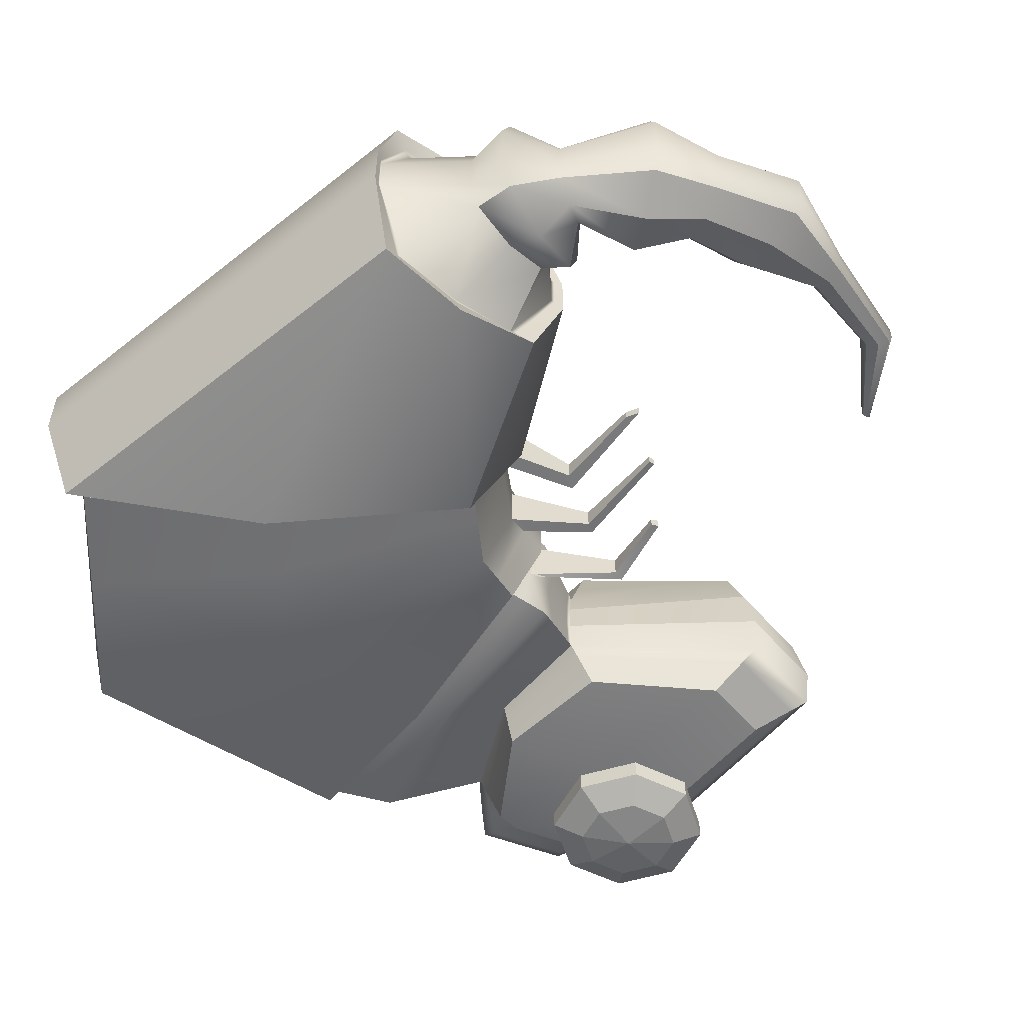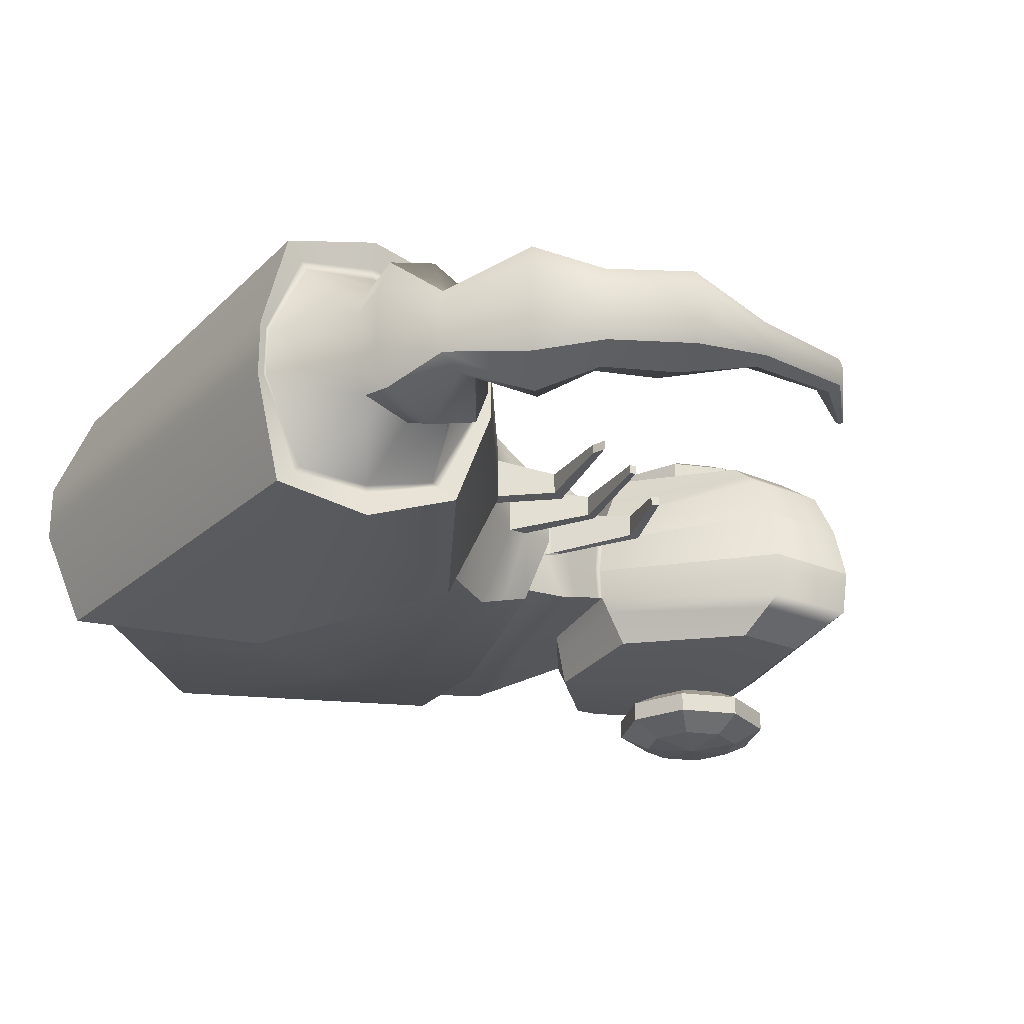
<metadata>
{"format":"obj","ext":"obj","renderer":"f3d","projection":"perspective","resolution":1024,"background":"white","views":[{"elev":-55.5,"azim":-50.0,"up":"+Y"},{"elev":-25.2,"azim":-34.7,"up":"+Y"}]}
</metadata>
<code>
g default
v -0.2798 0.3286 0.339
v 0.2132 0.3381 -0.01326
v -0.2798 0.4707 0.339
v 0.227 0.4662 -0.02121
v -0.3949 0.4707 0.3347
v 0.3245 0.4661 -0.2524
v -0.3949 0.3286 0.3347
v 0.3234 0.3381 -0.2742
v 0.1617 0.4829 -0.4524
v 0.1617 0.3163 -0.4524
v 0.06402 0.3162 -0.01208
v 0.0681 0.4835 -0.01391
v -0.2648 0.4325 0.3396
v -0.4099 0.4325 0.3341
v 0.1617 0.4302 -0.4524
v 0.3236 0.4259 -0.2702
v 0.2158 0.4259 -0.01478
v 0.04668 0.4302 -0.001629
v -0.2648 0.3668 0.3396
v -0.4099 0.3668 0.3341
v 0.1617 0.3691 -0.4524
v 0.3231 0.3783 -0.2798
v 0.2097 0.3783 -0.01127
v 0.02752 0.3691 8.6e-05
v -0.2577 0.277 0.271
v -0.1292 0.2586 0.09793
v -0.1061 0.3691 0.1288
v -0.2159 0.3742 0.3041
v -0.2577 0.5223 0.271
v -0.1292 0.5407 0.09793
v -0.462 0.529 -0.2831
v -0.4283 0.5362 0.2405
v -0.4813 0.3699 0.246
v -0.4828 0.3691 -0.2918
v -0.462 0.2703 -0.2831
v -0.4283 0.2631 0.2405
v -0.1916 0.3691 -0.5539
v -0.1834 0.2684 -0.5307
v -0.01752 0.2633 0.02193
v 0.01133 0.3691 0.0479
v -0.01752 0.536 0.02193
v -0.1834 0.5308 -0.5307
v 0.1847 0.3741 -0.4868
v 0.1845 0.2988 -0.4423
v 0.07125 0.2986 -0.001943
v 0.08158 0.3735 0.04187
v 0.07496 0.5012 -0.002777
v 0.1845 0.5005 -0.4423
v -0.4828 0.4302 -0.2918
v -0.4813 0.4294 0.246
v -0.1916 0.4302 -0.5539
v 0.1847 0.4251 -0.4868
v 0.01133 0.4302 0.0479
v 0.08198 0.426 0.04171
v -0.1061 0.4302 0.1288
v -0.2159 0.4251 0.3041
v -0.2373 0.2509 0.2916
v -0.1081 0.235 0.07731
v -0.06364 0.3635 0.127
v -0.1991 0.368 0.3101
v -0.2373 0.5483 0.2916
v -0.1081 0.5643 0.07731
v -0.4547 0.552 -0.3141
v -0.4592 0.5648 0.2455
v -0.4951 0.3642 0.2517
v -0.5023 0.3644 -0.325
v -0.4547 0.2472 -0.3141
v -0.4592 0.2345 0.2455
v -0.5023 0.4349 -0.325
v -0.4951 0.4351 0.2517
v -0.06364 0.4358 0.127
v -0.1991 0.4313 0.3101
v 0.4899 0.3101 -0.2649
v 0.4881 0.3101 0.1907
v 0.4935 0.3682 -0.2703
v 0.4917 0.3682 0.1977
v 0.4866 0.4368 -0.2601
v 0.4851 0.4367 0.185
v 0.4746 0.4948 -0.2423
v 0.4732 0.4947 0.162
v 0.494 0.5191 -0.04213
v 0.2451 0.475 -0.1441
v 0.1211 0.5109 -0.2284
v 0.1399 0.5336 -0.2142
v -0.1005 0.5771 -0.2544
v -0.2956 0.5789 -0.09261
v -0.2814 0.6099 -0.1184
v -0.3483 0.5891 0.2685
v -0.343 0.5433 0.2558
v -0.3374 0.491 0.3368
v -0.3374 0.3082 0.3368
v -0.343 0.2559 0.2558
v -0.3483 0.2101 0.2685
v -0.2814 0.1894 -0.1184
v -0.2956 0.2203 -0.09261
v -0.1005 0.2222 -0.2544
v 0.1282 0.2659 -0.2222
v 0.1131 0.2892 -0.2323
v 0.233 0.328 -0.1528
v 0.5139 0.283 -0.03876
v 0.522 0.3576 -0.03921
v 0.5156 0.4453 -0.04022
v 0.3636 0.4956 0.1617
v 0.3833 0.4956 -0.2907
v 0.3862 0.437 -0.3138
v 0.3878 0.3678 -0.3266
v 0.3869 0.3091 -0.3195
v 0.3647 0.3091 0.1906
v 0.3643 0.3678 0.1978
v 0.3639 0.437 0.185
v 0.2422 0.2571 -0.1455
v 0.2374 0.2679 0.002032
v 0.3588 0.2567 -0.09338
v 0.3604 0.2685 0.1233
v 0.3458 0.2679 -0.2547
v 0.3786 0.2686 -0.2528
v 0.4725 0.2517 -0.04447
v 0.4545 0.2692 -0.2126
v 0.4531 0.2691 0.1233
v 0.2685 0.5421 -0.1211
v 0.3461 0.5316 -0.2479
v 0.3586 0.5424 -0.09239
v 0.3777 0.531 -0.2461
v 0.2491 0.5316 -0.01506
v 0.3602 0.5311 0.1165
v 0.4496 0.5305 0.1166
v 0.4683 0.5472 -0.04523
v 0.4509 0.5304 -0.2073
v 0.141 0.49 0.000828
v 0.1795 0.5103 -0.1884
v 0.2528 0.4897 -0.3727
v 0.2522 0.4338 -0.3845
v 0.2519 0.3682 -0.391
v 0.2521 0.3123 -0.3872
v 0.1675 0.2913 -0.1961
v 0.1297 0.3122 0.007048
v 0.1091 0.3682 0.01446
v 0.1228 0.4338 0.01126
v 0.02872 0.5186 0.009575
v 0.01968 0.5553 -0.2343
v 0.000543 0.5156 -0.4865
v -0.003468 0.4277 -0.5204
v -0.003468 0.3716 -0.5204
v 0.000543 0.2836 -0.4865
v 0.01386 0.2441 -0.2383
v 0.02686 0.281 0.009992
v 0.03782 0.3713 0.04639
v 0.03802 0.4281 0.04631
v -0.07334 0.5383 0.05993
v -0.198 0.578 -0.1735
v -0.3227 0.5299 -0.4069
v -0.3372 0.4302 -0.4228
v -0.3372 0.3691 -0.4228
v -0.3227 0.2694 -0.4069
v -0.198 0.2213 -0.1735
v -0.07334 0.261 0.05993
v -0.06579 0.3691 0.09541
v -0.06579 0.4302 0.09541
v 0.1045 0.4868 -0.006542
v 0.1503 0.5106 -0.2084
v 0.2072 0.4863 -0.4125
v 0.2069 0.432 -0.4185
v 0.2068 0.3687 -0.4217
v 0.2069 0.3143 -0.4198
v 0.1403 0.2902 -0.2142
v 0.09687 0.3142 -0.002515
v 0.0979 0.3687 0.007055
v 0.0979 0.432 0.007055
v 0.1848 0.3898 0.09153
v 0.1848 0.4182 0.09153
v 0.1998 0.3896 0.09038
v 0.1998 0.419 0.09038
v 0.1556 0.3944 0.1785
v 0.1556 0.4069 0.1785
v 0.1637 0.3943 0.1843
v 0.1637 0.4073 0.1843
v 0.09503 0.3881 0.1152
v 0.09503 0.4155 0.1152
v 0.1098 0.3891 0.1092
v 0.1099 0.4145 0.1092
v 0.07168 0.3945 0.2405
v 0.07168 0.4066 0.2405
v 0.0795 0.395 0.2423
v 0.07963 0.4062 0.2423
v -0.1012 0.5395 0.07893
v -0.2468 0.5785 -0.1331
v -0.3924 0.5294 -0.345
v -0.41 0.4302 -0.3573
v -0.41 0.3691 -0.3573
v -0.3924 0.2698 -0.345
v -0.2468 0.2208 -0.1331
v -0.1012 0.2598 0.07893
v -0.08108 0.3691 0.1093
v -0.08108 0.4302 0.1093
v 0.01614 0.3881 0.1454
v 0.01614 0.4155 0.1454
v 0.03498 0.3881 0.1352
v 0.03498 0.4155 0.1352
v -0.004321 0.3945 0.2603
v -0.004321 0.4066 0.2603
v 0.0013 0.3945 0.2779
v 0.0013 0.4066 0.2779
v -0.3173 0.3458 0.417
v -0.2864 0.3588 0.4053
v -0.2773 0.3803 0.4019
v -0.2773 0.419 0.4019
v -0.2864 0.4405 0.4053
v -0.3173 0.4535 0.417
v -0.3573 0.419 0.4321
v -0.3483 0.4405 0.4287
v -0.3573 0.3803 0.4321
v -0.3483 0.3588 0.4287
v -0.2585 0.3082 0.488
v -0.2238 0.3303 0.4439
v -0.2136 0.3668 0.431
v -0.2136 0.4325 0.431
v -0.2238 0.4689 0.4439
v -0.2585 0.491 0.488
v -0.3033 0.4325 0.545
v -0.2932 0.4689 0.5321
v -0.3033 0.3668 0.545
v -0.2932 0.3303 0.5321
v -0.1986 0.3374 0.5358
v -0.1819 0.3525 0.5014
v -0.177 0.3773 0.4914
v -0.177 0.422 0.4914
v -0.1819 0.4468 0.5014
v -0.1986 0.4618 0.5358
v -0.2201 0.422 0.5802
v -0.2153 0.4468 0.5701
v -0.2201 0.3773 0.5802
v -0.2153 0.3525 0.5701
v -0.1172 0.3365 0.5772
v -0.1103 0.3517 0.5307
v -0.1083 0.3769 0.5171
v -0.1083 0.4224 0.5171
v -0.1103 0.4475 0.5307
v -0.1172 0.4628 0.5772
v -0.1261 0.4224 0.6373
v -0.1241 0.4475 0.6237
v -0.1261 0.3769 0.6373
v -0.1241 0.3517 0.6237
v -0.01012 0.3696 0.5944
v -0.01006 0.3769 0.576
v -0.01004 0.3888 0.5706
v -0.01004 0.4104 0.5706
v -0.01006 0.4224 0.576
v -0.01012 0.4297 0.5944
v -0.0102 0.4104 0.6182
v -0.01018 0.4224 0.6128
v -0.0102 0.3888 0.6182
v -0.01018 0.3769 0.6128
v 0.1099 0.3751 0.5877
v 0.1022 0.381 0.5748
v 0.09995 0.3908 0.571
v 0.09995 0.4085 0.571
v 0.1022 0.4183 0.5748
v 0.1099 0.4242 0.5877
v 0.1199 0.4085 0.6045
v 0.1176 0.4183 0.6007
v 0.1199 0.3908 0.6045
v 0.1176 0.381 0.6007
v 0.2006 0.3923 0.5075
v 0.1964 0.394 0.5057
v 0.1952 0.397 0.5052
v 0.2006 0.3969 0.5075
v 0.1952 0.4023 0.5052
v 0.2006 0.4023 0.5075
v 0.1964 0.4052 0.5057
v 0.2006 0.407 0.5075
v 0.206 0.4023 0.5097
v 0.2048 0.4052 0.5092
v 0.206 0.397 0.5097
v 0.2048 0.394 0.5092
v -0.3299 0.5093 0.3796
v -0.2632 0.4841 0.3724
v -0.245 0.4391 0.3703
v -0.245 0.3602 0.3703
v -0.2632 0.3152 0.3724
v -0.3299 0.29 0.3796
v -0.3967 0.3152 0.3868
v -0.4149 0.3602 0.389
v -0.4149 0.4391 0.389
v -0.3967 0.4841 0.3868
v 0.01968 0.4287 0.05461
v 0.04519 0.4267 0.05257
v 0.045 0.373 0.05265
v 0.01968 0.371 0.05461
v -0.05788 0.429 0.09853
v -0.05788 0.3706 0.09853
v -0.07345 0.3706 0.1122
v -0.07345 0.429 0.1122
v 0.1049 0.4309 0.0139
v 0.129 0.4326 0.01767
v 0.1165 0.37 0.02061
v 0.1049 0.3704 0.0139
v 0.07093 0.4908 -0.009314
v 0.06126 0.4285 0.01627
v 0.04985 0.3709 0.01734
v 0.06701 0.3089 -0.007893
v 0.1193 0.2796 -0.2281
v 0.1711 0.3091 -0.4482
v 0.1712 0.3712 -0.4666
v 0.1712 0.4281 -0.4666
v 0.1711 0.4902 -0.4482
v 0.1289 0.5203 -0.2225
v -0.2887 0.594 -0.1051
v -0.1189 0.5521 0.08791
v -0.08549 0.4329 0.1279
v -0.08549 0.3664 0.1279
v -0.1189 0.2471 0.08791
v -0.2887 0.2053 -0.1051
v -0.4585 0.2591 -0.2982
v -0.4923 0.3668 -0.3079
v -0.4923 0.4325 -0.3079
v -0.4585 0.5402 -0.2982
v -0.3444 0.5561 0.2593
v -0.252 0.5295 0.2767
v -0.2112 0.4268 0.3058
v -0.2112 0.3725 0.3058
v -0.252 0.2698 0.2767
v -0.3444 0.2432 0.2593
v -0.4369 0.2552 0.2419
v -0.4851 0.3683 0.2475
v -0.4851 0.431 0.2475
v -0.4369 0.5441 0.2419
v 0.2378 0.498 -0.01822
v 0.2565 0.5076 -0.1329
v 0.335 0.498 -0.2503
v 0.3806 0.5128 -0.269
v 0.4631 0.5121 -0.2253
v 0.4815 0.5328 -0.04364
v 0.4617 0.5121 0.1399
v 0.3619 0.5129 0.1397
v 0.2209 0.3157 -0.008394
v 0.3633 0.2962 0.1692
v 0.477 0.297 0.1693
v 0.5007 0.273 -0.04058
v 0.4786 0.2971 -0.2482
v 0.3843 0.2962 -0.2982
v 0.3305 0.3157 -0.268
v 0.2359 0.3054 -0.1504
v 0.2171 0.4689 -0.01868
v 0.2376 0.4791 -0.1492
v 0.3162 0.4688 -0.2663
v 0.3154 0.4268 -0.2833
v 0.3149 0.3772 -0.2926
v 0.3152 0.3351 -0.2872
v 0.2255 0.3238 -0.1577
v 0.2036 0.3351 -0.01093
v 0.1982 0.3772 -0.008313
v 0.2051 0.4269 -0.01179
v 0.1662 0.483 -0.00564
v 0.1988 0.4999 -0.1754
v 0.2738 0.4828 -0.3374
v 0.2731 0.4314 -0.351
v 0.2728 0.3712 -0.3583
v 0.273 0.3198 -0.3541
v 0.1867 0.3021 -0.1834
v 0.1542 0.3198 0.001087
v 0.1387 0.3712 0.006908
v 0.1501 0.4315 0.003616
g body zoop
f 57 58 59 60
f 61 62 87 88
f 65 66 67 68
f 93 94 58 57
f 74 100 101 76
f 263 264 265 266
f 21 163 164 10
f 11 98 165 166
f 24 11 166 167
f 83 12 159 160
f 34 189 190 35
f 26 95 191 192
f 27 26 192 193
f 86 30 185 186
f 37 143 144 38
f 39 96 145 146
f 40 39 146 147
f 85 41 139 140
f 268 267 269 270
f 64 63 69 70
f 31 187 188 49
f 42 141 142 51
f 9 161 162 15
f 78 102 81 80
f 12 18 168 159
f 41 53 148 139
f 30 55 194 185
f 72 71 62 61
f 266 265 267 268
f 66 65 70 69
f 189 34 49 188
f 143 37 51 142
f 163 21 15 162
f 78 76 101 102
f 18 24 167 168
f 182 181 183 184
f 55 27 193 194
f 72 60 59 71
f 19 1 25 28
f 90 3 29 89
f 7 20 33 36
f 1 91 92 25
f 21 10 302 303
f 98 11 300 301
f 11 24 299 300
f 12 83 306 297
f 14 5 32 50
f 9 15 304 305
f 18 12 297 298
f 3 13 56 29
f 20 14 50 33
f 15 21 303 304
f 24 18 298 299
f 13 19 28 56
f 26 27 310 311
f 320 321 57 60
f 30 86 307 308
f 317 318 61 88
f 34 35 313 314
f 323 324 65 68
f 95 26 311 312
f 321 322 93 57
f 31 49 315 316
f 325 326 64 70
f 55 30 308 309
f 318 319 72 61
f 324 325 70 65
f 49 34 314 315
f 319 320 60 72
f 27 55 309 310
f 112 111 113 114
f 8 22 106 107
f 23 2 108 109
f 16 6 104 105
f 4 17 110 103
f 17 23 109 110
f 22 16 105 106
f 121 120 122 123
f 9 83 160 161
f 306 83 9 305
f 42 85 140 141
f 31 86 186 187
f 316 307 86 31
f 88 87 63 64
f 326 317 88 64
f 5 90 89 32
f 271 268 270 272
f 273 266 268 271
f 274 263 266 273
f 92 91 7 36
f 93 322 323 68
f 68 67 94 93
f 35 95 312 313
f 191 95 35 190
f 145 96 38 144
f 10 98 301 302
f 165 98 10 164
f 113 111 115 116
f 101 100 73 75
f 102 101 75 77
f 81 102 77 79
f 120 124 125 122
f 122 125 126 127
f 123 122 127 128
f 105 104 79 77
f 106 105 77 75
f 107 106 75 73
f 117 113 116 118
f 114 113 117 119
f 109 108 74 76
f 110 109 76 78
f 103 110 78 80
f 2 99 342 335
f 108 2 335 336
f 99 8 341 342
f 8 107 340 341
f 107 73 339 340
f 73 100 338 339
f 100 74 337 338
f 74 108 336 337
f 6 82 328 329
f 104 6 329 330
f 82 4 327 328
f 4 103 334 327
f 103 80 333 334
f 80 81 332 333
f 81 79 331 332
f 79 104 330 331
f 130 129 353 354
f 131 130 354 355
f 132 131 355 356
f 357 133 132 356
f 134 133 357 358
f 359 135 134 358
f 136 135 359 360
f 137 136 360 361
f 138 137 361 362
f 129 138 362 353
f 140 139 47 84
f 141 140 84 48
f 142 141 48 52
f 43 143 142 52
f 144 143 43 44
f 97 145 144 44
f 146 145 97 45
f 147 146 45 46
f 148 147 46 54
f 139 148 54 47
f 150 149 41 85
f 151 150 85 42
f 152 151 42 51
f 37 153 152 51
f 154 153 37 38
f 96 155 154 38
f 156 155 96 39
f 157 156 39 40
f 158 157 40 53
f 149 158 53 41
f 160 159 129 130
f 161 160 130 131
f 162 161 131 132
f 133 163 162 132
f 164 163 133 134
f 135 165 164 134
f 166 165 135 136
f 167 166 136 137
f 174 173 175 176
f 159 168 138 129
f 168 167 296 293
f 167 137 295 296
f 137 138 294 295
f 138 168 293 294
f 170 169 173 174
f 169 171 175 173
f 171 172 176 175
f 172 170 174 176
f 53 40 288 285
f 40 147 287 288
f 147 148 286 287
f 148 53 285 286
f 178 177 181 182
f 177 179 183 181
f 179 180 184 183
f 180 178 182 184
f 186 185 149 150
f 187 186 150 151
f 188 187 151 152
f 153 189 188 152
f 190 189 153 154
f 155 191 190 154
f 192 191 155 156
f 193 192 156 157
f 200 199 201 202
f 185 194 158 149
f 194 193 291 292
f 193 157 290 291
f 157 158 289 290
f 158 194 292 289
f 196 195 199 200
f 195 197 201 199
f 197 198 202 201
f 198 196 200 202
f 91 1 279 280
f 1 19 278 279
f 13 3 276 277
f 3 90 275 276
f 19 13 277 278
f 90 5 284 275
f 5 14 283 284
f 14 20 282 283
f 7 91 280 281
f 20 7 281 282
f 203 204 214 213
f 204 205 215 214
f 206 207 217 216
f 207 208 218 217
f 205 206 216 215
f 208 210 220 218
f 210 209 219 220
f 209 211 221 219
f 212 203 213 222
f 211 212 222 221
f 213 214 224 223
f 214 215 225 224
f 216 217 227 226
f 217 218 228 227
f 215 216 226 225
f 218 220 230 228
f 220 219 229 230
f 219 221 231 229
f 222 213 223 232
f 221 222 232 231
f 223 224 234 233
f 224 225 235 234
f 226 227 237 236
f 227 228 238 237
f 225 226 236 235
f 228 230 240 238
f 230 229 239 240
f 229 231 241 239
f 232 223 233 242
f 231 232 242 241
f 233 234 244 243
f 234 235 245 244
f 236 237 247 246
f 237 238 248 247
f 235 236 246 245
f 238 240 250 248
f 240 239 249 250
f 239 241 251 249
f 242 233 243 252
f 241 242 252 251
f 243 244 254 253
f 244 245 255 254
f 246 247 257 256
f 247 248 258 257
f 245 246 256 255
f 248 250 260 258
f 250 249 259 260
f 249 251 261 259
f 252 243 253 262
f 251 252 262 261
f 253 254 264 263
f 254 255 265 264
f 256 257 269 267
f 257 258 270 269
f 255 256 267 265
f 258 260 272 270
f 260 259 271 272
f 259 261 273 271
f 262 253 263 274
f 261 262 274 273
f 276 275 208 207
f 277 276 207 206
f 278 277 206 205
f 279 278 205 204
f 280 279 204 203
f 281 280 203 212
f 282 281 212 211
f 283 282 211 209
f 284 283 209 210
f 275 284 210 208
f 286 285 178 180
f 287 286 180 179
f 288 287 179 177
f 285 288 177 178
f 290 289 198 197
f 291 290 197 195
f 292 291 195 196
f 289 292 196 198
f 294 293 170 172
f 295 294 172 171
f 296 295 171 169
f 293 296 169 170
f 298 297 47 54
f 299 298 54 46
f 300 299 46 45
f 301 300 45 97
f 302 301 97 44
f 303 302 44 43
f 304 303 43 52
f 305 304 52 48
f 84 306 305 48
f 297 306 84 47
f 308 307 87 62
f 309 308 62 71
f 310 309 71 59
f 311 310 59 58
f 312 311 58 94
f 313 312 94 67
f 314 313 67 66
f 315 314 66 69
f 316 315 69 63
f 87 307 316 63
f 89 29 318 317
f 29 56 319 318
f 56 28 320 319
f 28 25 321 320
f 25 92 322 321
f 323 322 92 36
f 36 33 324 323
f 33 50 325 324
f 50 32 326 325
f 32 89 317 326
f 328 327 124 120
f 329 328 120 121
f 330 329 121 123
f 331 330 123 128
f 332 331 128 127
f 333 332 127 126
f 334 333 126 125
f 327 334 125 124
f 336 335 112 114
f 337 336 114 119
f 338 337 119 117
f 339 338 117 118
f 340 339 118 116
f 341 340 116 115
f 342 341 115 111
f 335 342 111 112
f 344 343 4 82
f 345 344 82 6
f 346 345 6 16
f 22 347 346 16
f 348 347 22 8
f 99 349 348 8
f 350 349 99 2
f 351 350 2 23
f 352 351 23 17
f 343 352 17 4
f 354 353 343 344
f 355 354 344 345
f 356 355 345 346
f 347 357 356 346
f 358 357 347 348
f 349 359 358 348
f 360 359 349 350
f 361 360 350 351
f 362 361 351 352
f 353 362 352 343
g default
v 0.4808 0.5524 -0.141
v 0.4356 0.5524 -0.1598
v 0.3904 0.5524 -0.141
v 0.3716 0.5524 -0.09579
v 0.3904 0.5524 -0.05056
v 0.4356 0.5524 -0.03182
v 0.4808 0.5524 -0.05056
v 0.4996 0.5524 -0.09579
v 0.5088 0.5727 -0.169
v 0.4356 0.5727 -0.1993
v 0.3624 0.5727 -0.169
v 0.3321 0.5727 -0.09579
v 0.3624 0.5727 -0.0226
v 0.4356 0.5727 0.007715
v 0.5088 0.5727 -0.0226
v 0.5391 0.5727 -0.09579
v 0.5088 0.5978 -0.169
v 0.4356 0.5978 -0.1993
v 0.3624 0.5978 -0.169
v 0.3321 0.5978 -0.09579
v 0.3624 0.5978 -0.0226
v 0.4356 0.5978 0.007715
v 0.5088 0.5978 -0.0226
v 0.5391 0.5978 -0.09579
v 0.4808 0.6182 -0.141
v 0.4356 0.6182 -0.1598
v 0.3904 0.6182 -0.141
v 0.3716 0.6182 -0.09579
v 0.3904 0.6182 -0.05056
v 0.4356 0.6182 -0.03182
v 0.4808 0.6182 -0.05056
v 0.4996 0.6182 -0.09579
v 0.4356 0.5446 -0.09579
v 0.4356 0.6259 -0.09579
v 0.4808 0.1823 -0.141
v 0.4356 0.1823 -0.1598
v 0.3904 0.1823 -0.141
v 0.3716 0.1823 -0.09579
v 0.3904 0.1823 -0.05056
v 0.4356 0.1823 -0.03182
v 0.4808 0.1823 -0.05056
v 0.4996 0.1823 -0.09579
v 0.5088 0.2026 -0.169
v 0.4356 0.2026 -0.1993
v 0.3624 0.2026 -0.169
v 0.3321 0.2026 -0.09579
v 0.3624 0.2026 -0.0226
v 0.4356 0.2026 0.007715
v 0.5088 0.2026 -0.0226
v 0.5391 0.2026 -0.09579
v 0.5088 0.2277 -0.169
v 0.4356 0.2277 -0.1993
v 0.3624 0.2277 -0.169
v 0.3321 0.2277 -0.09579
v 0.3624 0.2277 -0.0226
v 0.4356 0.2277 0.007715
v 0.5088 0.2277 -0.0226
v 0.5391 0.2277 -0.09579
v 0.4808 0.2481 -0.141
v 0.4356 0.2481 -0.1598
v 0.3904 0.2481 -0.141
v 0.3716 0.2481 -0.09579
v 0.3904 0.2481 -0.05056
v 0.4356 0.2481 -0.03182
v 0.4808 0.2481 -0.05056
v 0.4996 0.2481 -0.09579
v 0.4356 0.1745 -0.09579
v 0.4356 0.2558 -0.09579
g zoop eyes
f 363 364 372 371
f 364 365 373 372
f 365 366 374 373
f 366 367 375 374
f 367 368 376 375
f 368 369 377 376
f 369 370 378 377
f 370 363 371 378
f 371 372 380 379
f 372 373 381 380
f 373 374 382 381
f 374 375 383 382
f 375 376 384 383
f 376 377 385 384
f 377 378 386 385
f 378 371 379 386
f 379 380 388 387
f 380 381 389 388
f 381 382 390 389
f 382 383 391 390
f 383 384 392 391
f 384 385 393 392
f 385 386 394 393
f 386 379 387 394
f 364 363 395
f 365 364 395
f 366 365 395
f 367 366 395
f 368 367 395
f 369 368 395
f 370 369 395
f 363 370 395
f 387 388 396
f 388 389 396
f 389 390 396
f 390 391 396
f 391 392 396
f 392 393 396
f 393 394 396
f 394 387 396
f 397 398 406 405
f 398 399 407 406
f 399 400 408 407
f 400 401 409 408
f 401 402 410 409
f 402 403 411 410
f 403 404 412 411
f 404 397 405 412
f 405 406 414 413
f 406 407 415 414
f 407 408 416 415
f 408 409 417 416
f 409 410 418 417
f 410 411 419 418
f 411 412 420 419
f 412 405 413 420
f 413 414 422 421
f 414 415 423 422
f 415 416 424 423
f 416 417 425 424
f 417 418 426 425
f 418 419 427 426
f 419 420 428 427
f 420 413 421 428
f 398 397 429
f 399 398 429
f 400 399 429
f 401 400 429
f 402 401 429
f 403 402 429
f 404 403 429
f 397 404 429
f 421 422 430
f 422 423 430
f 423 424 430
f 424 425 430
f 425 426 430
f 426 427 430
f 427 428 430
f 428 421 430

</code>
